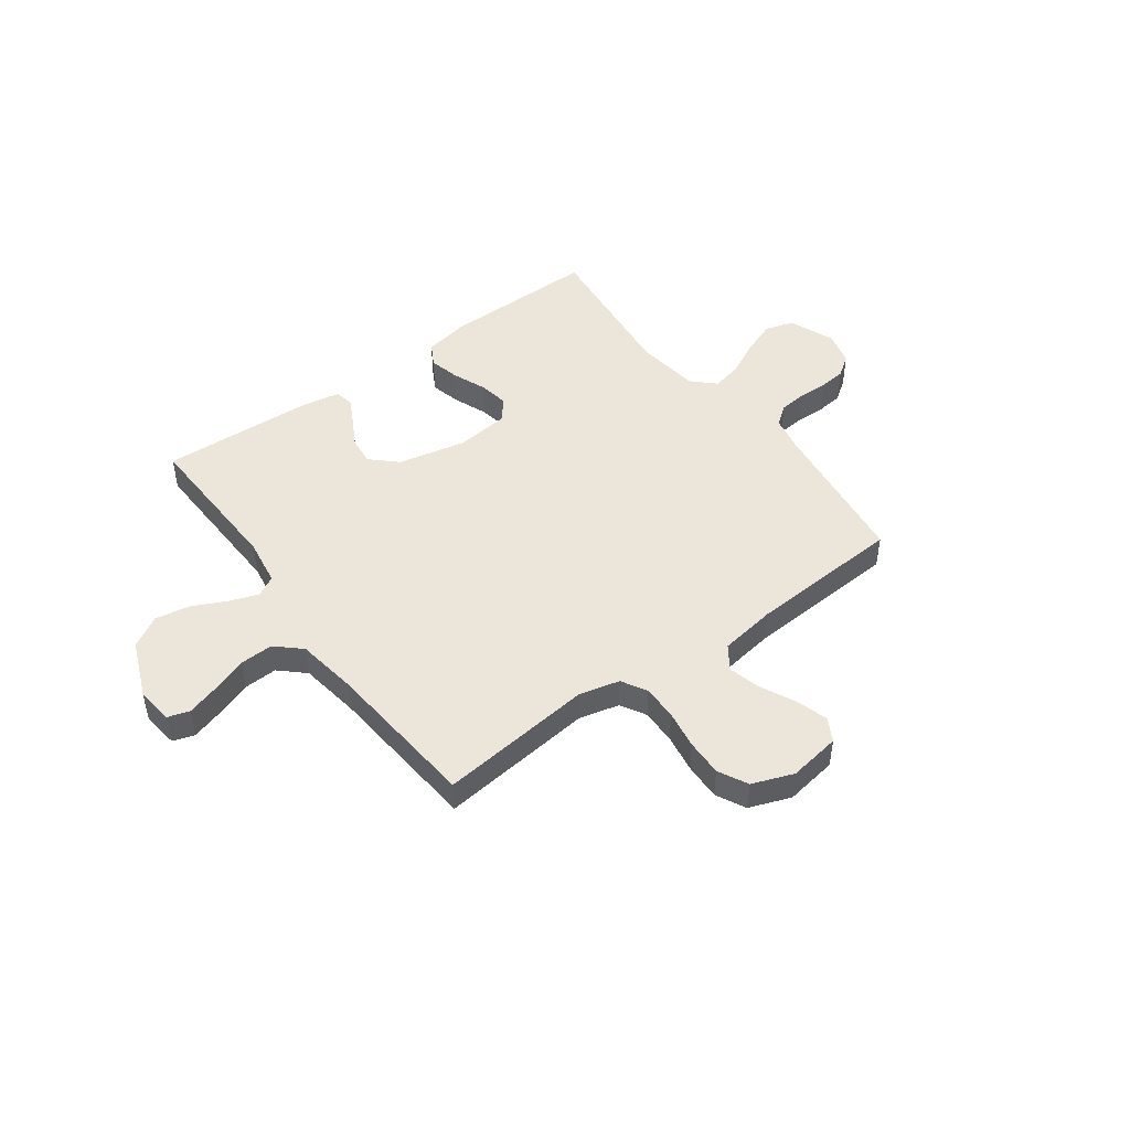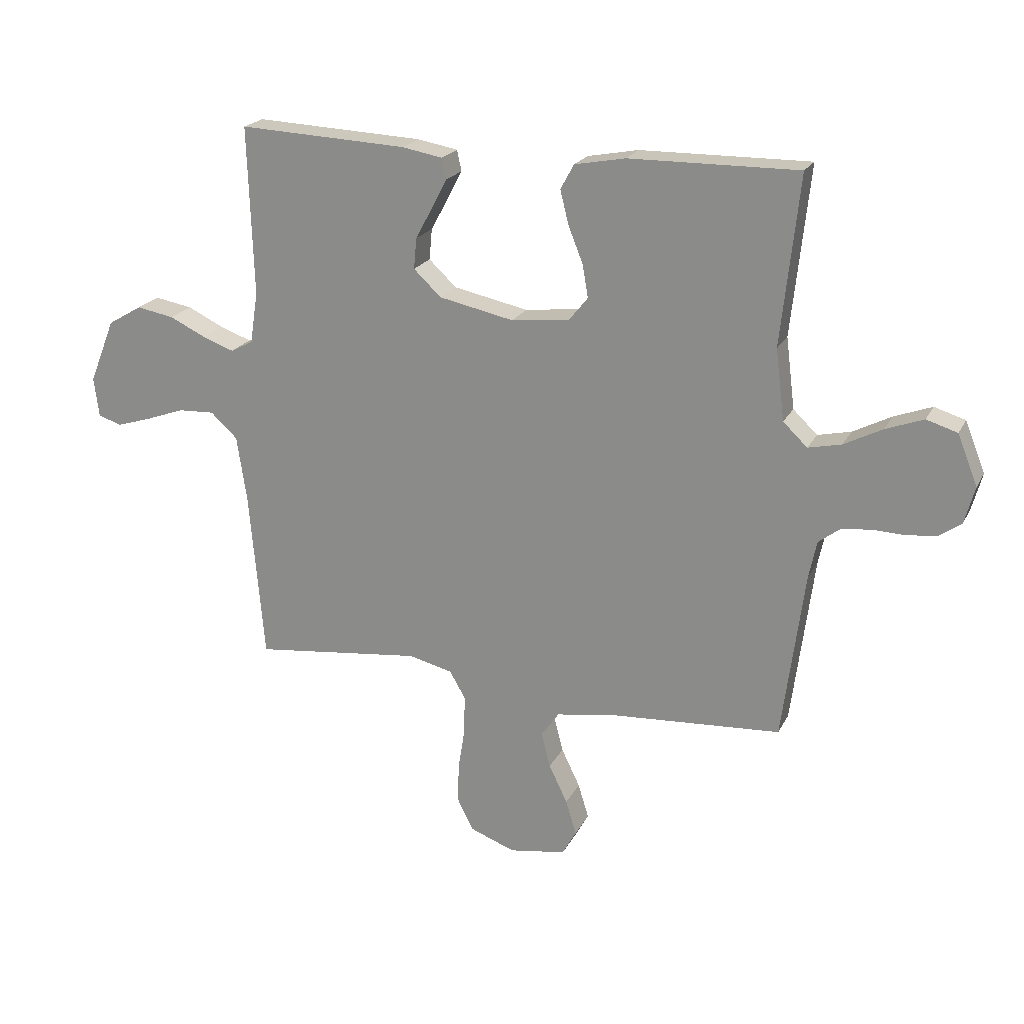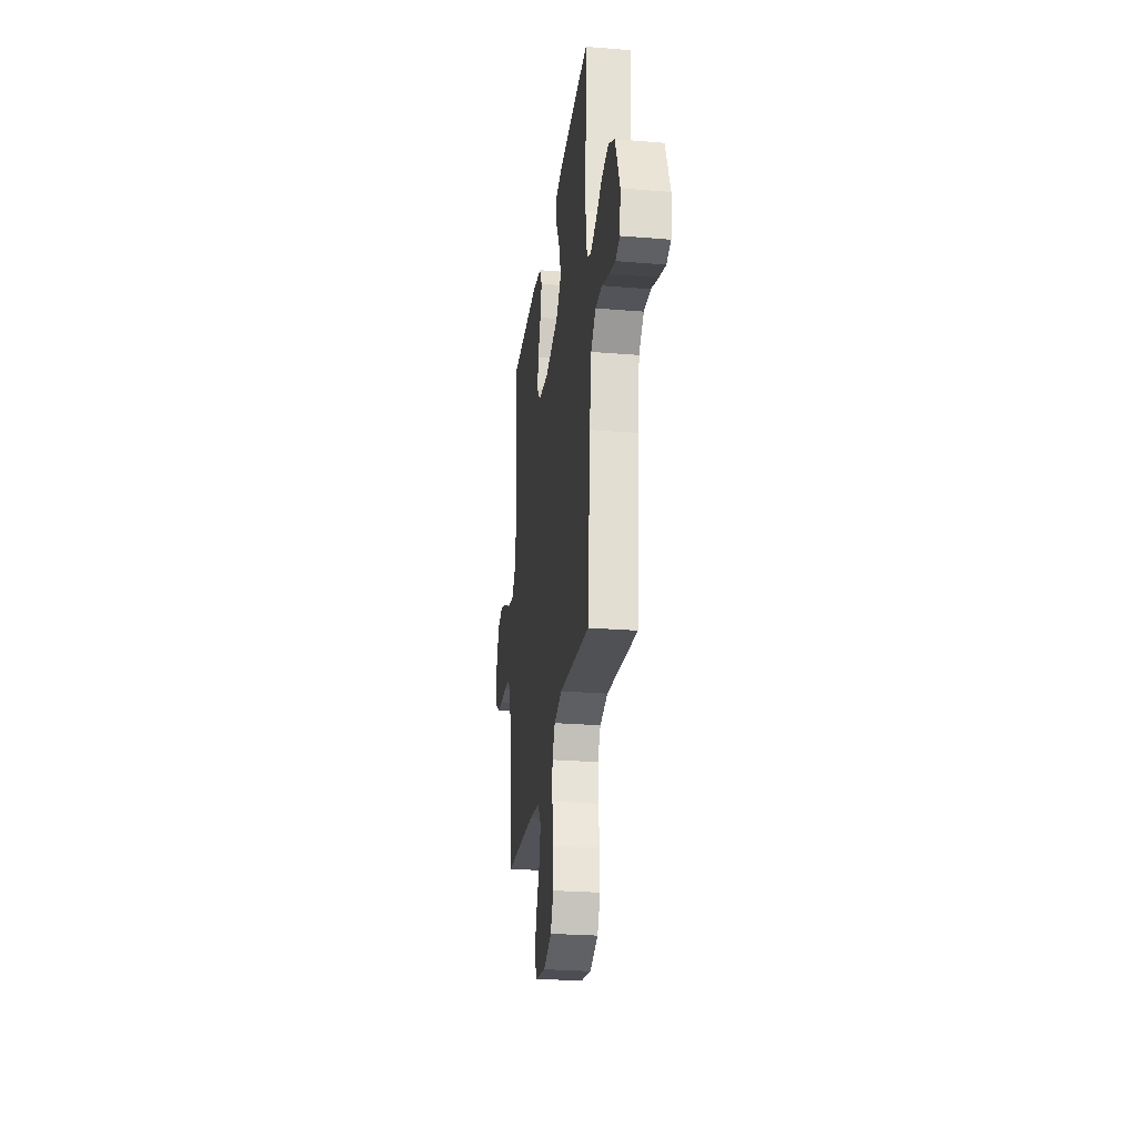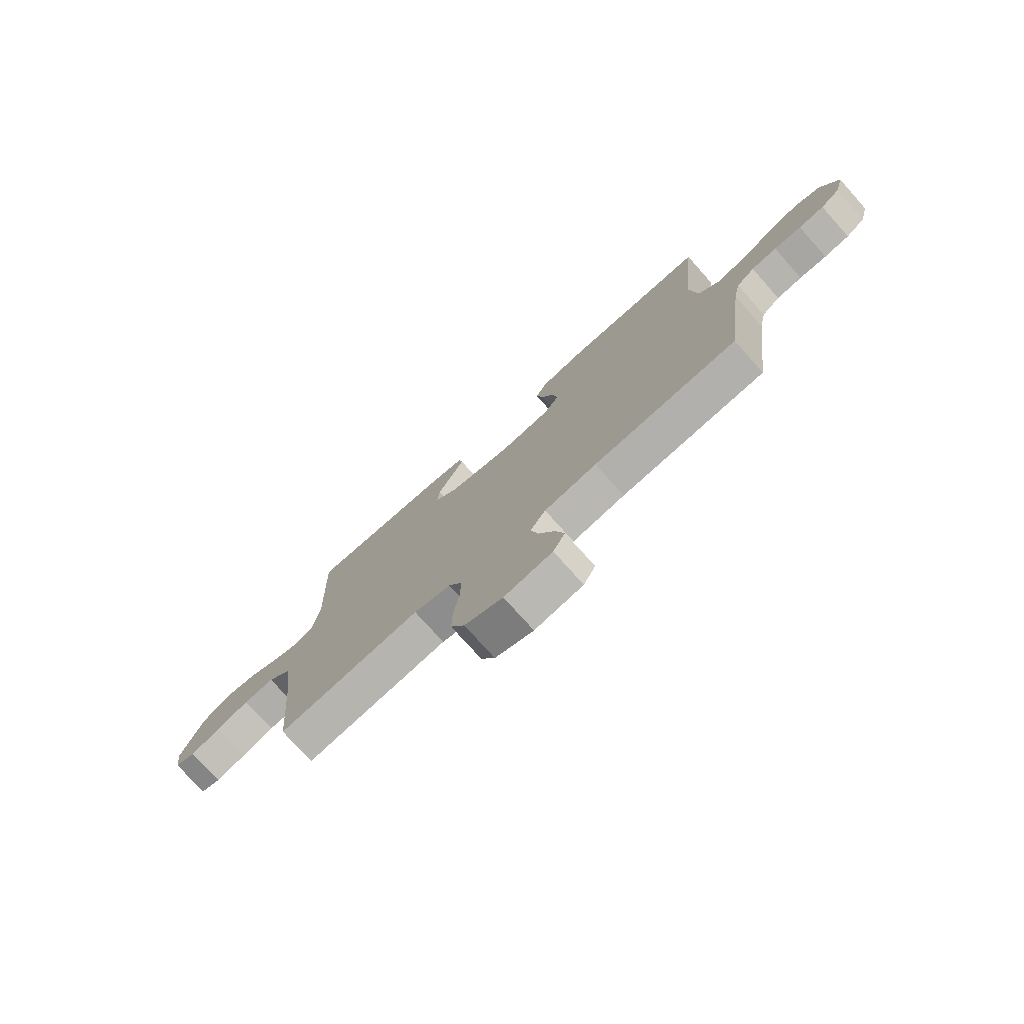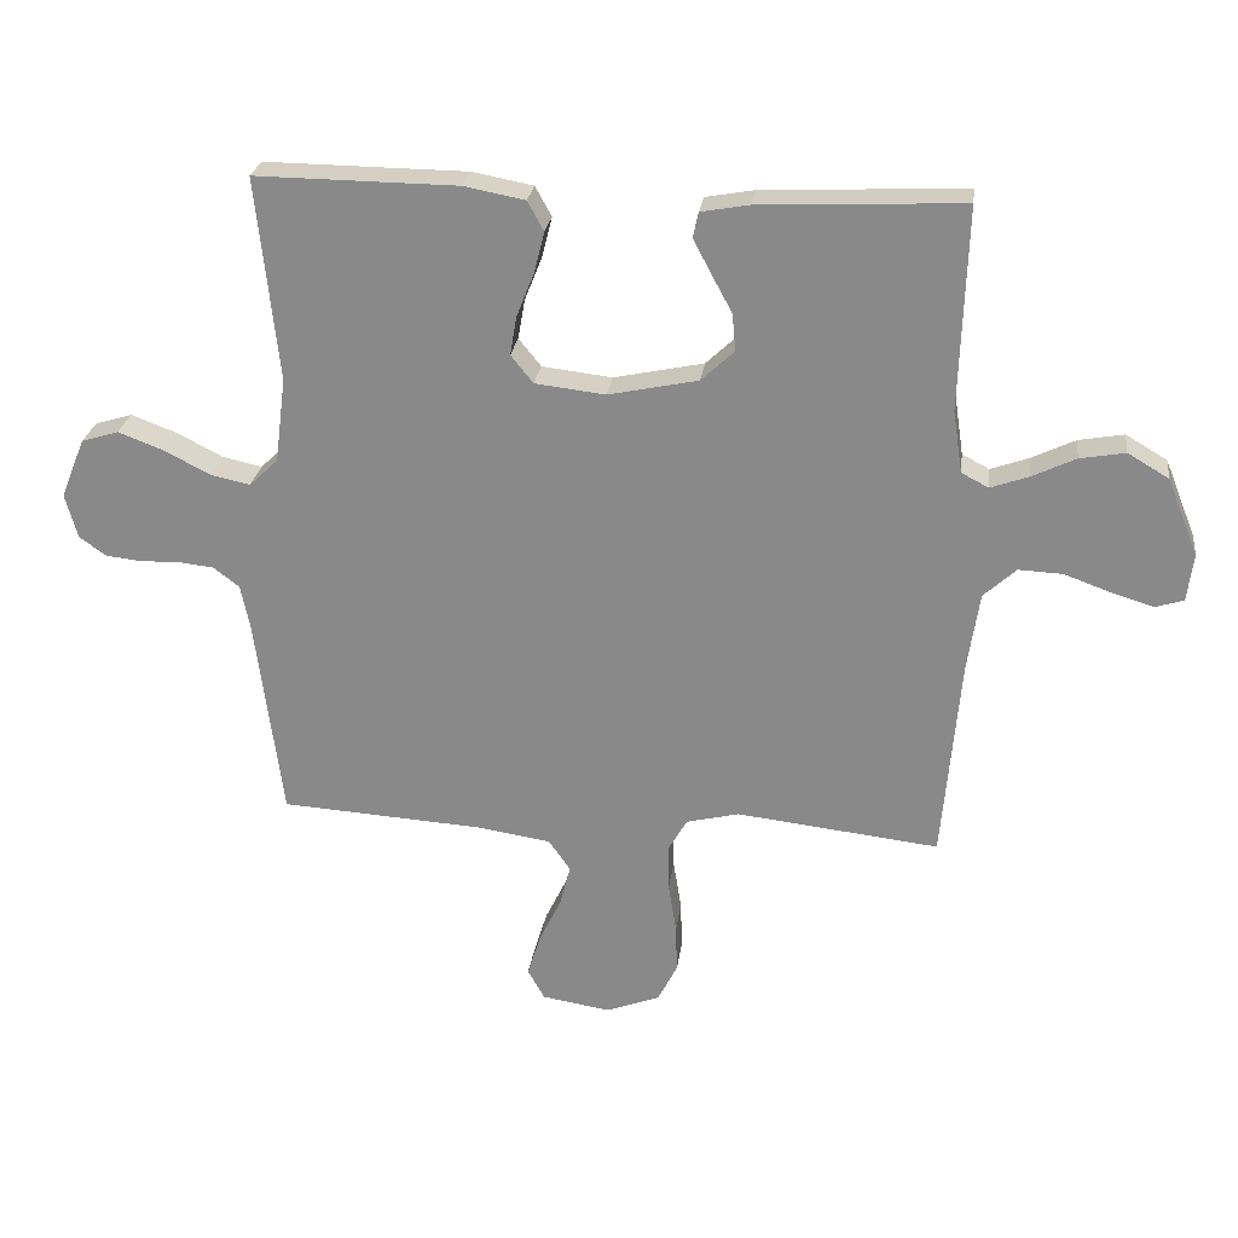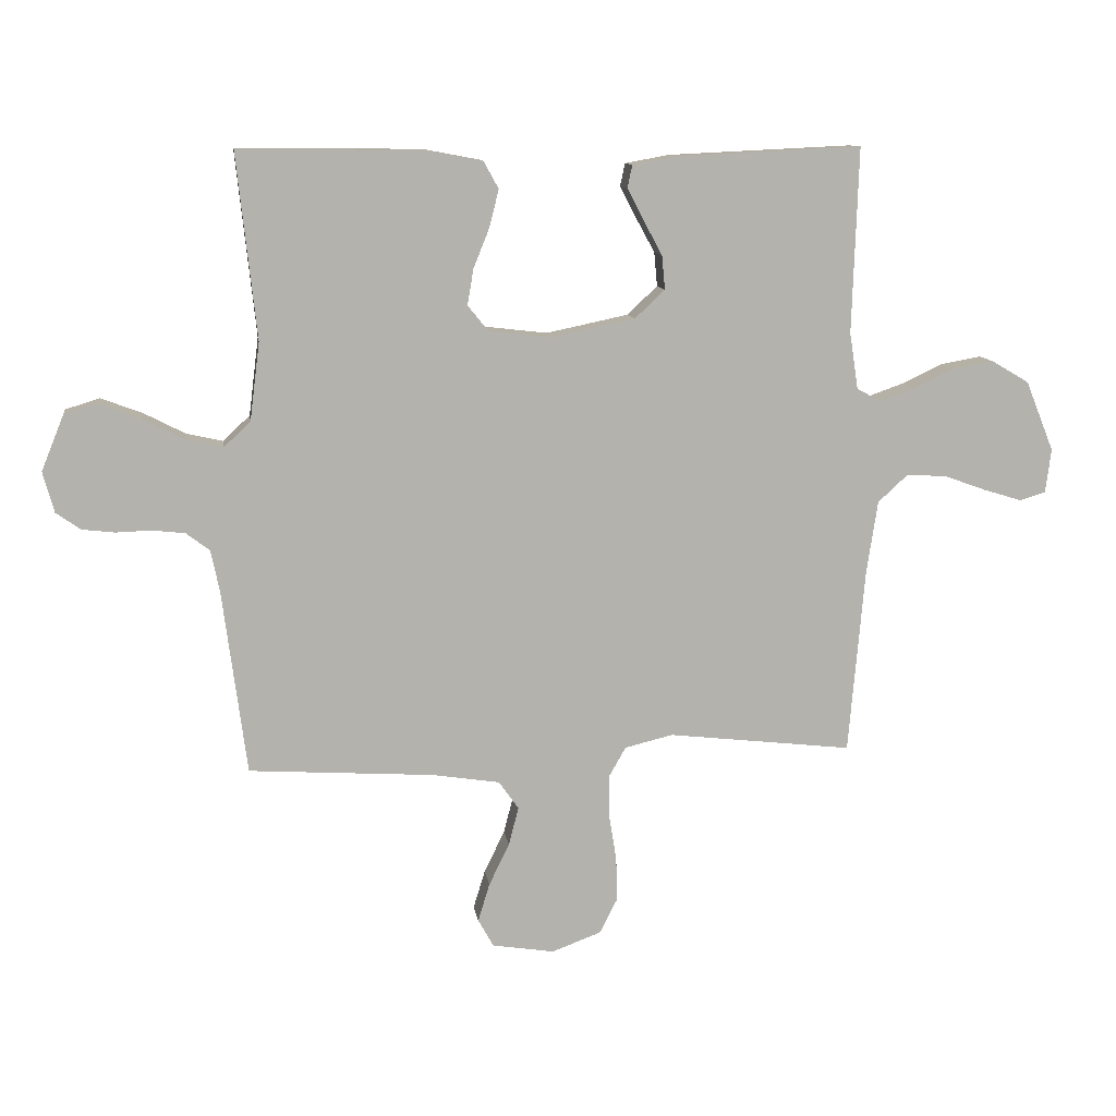
<metadata>
{"format":"obj","ext":"obj","renderer":"f3d","projection":"perspective","resolution":1024,"background":"white","views":[{"elev":47.3,"azim":143.8,"up":"+Y"},{"elev":20.9,"azim":-159.3,"up":"+Z"},{"elev":-26.3,"azim":82.7,"up":"+Z"},{"elev":-75.9,"azim":-138.2,"up":"+Z"},{"elev":25.5,"azim":7.5,"up":"+Z"},{"elev":11.0,"azim":-8.1,"up":"+Z"}]}
</metadata>
<code>
v -0.5 0.07 0.5
v -0.2 0.07 0.497
v -0.11 0.07 0.48
v -0.086 0.07 0.436
v -0.101 0.07 0.376
v -0.127 0.07 0.311
v -0.137 0.07 0.253
v -0.104 0.07 0.212
v 0 0.07 0.2
v 0.133 0.07 0.228
v 0.182 0.07 0.274
v 0.177 0.07 0.329
v 0.146 0.07 0.386
v 0.12 0.07 0.436
v 0.128 0.07 0.473
v 0.2 0.07 0.486
v 0.5 0.07 0.5
v 0.49 0.07 0.2
v 0.504 0.07 0.108
v 0.544 0.07 0.087
v 0.6 0.07 0.107
v 0.665 0.07 0.138
v 0.732 0.07 0.15
v 0.793 0.07 0.114
v 0.839 0.07 0
v 0.83 0.07 -0.071
v 0.788 0.07 -0.084
v 0.726 0.07 -0.065
v 0.657 0.07 -0.04
v 0.592 0.07 -0.037
v 0.544 0.07 -0.081
v 0.526 0.07 -0.2
v 0.5 0.07 -0.5
v 0.2 0.07 -0.466
v 0.122 0.07 -0.485
v 0.094 0.07 -0.534
v 0.095 0.07 -0.602
v 0.107 0.07 -0.677
v 0.109 0.07 -0.748
v 0.08 0.07 -0.805
v 0 0.07 -0.835
v -0.101 0.07 -0.819
v -0.126 0.07 -0.774
v -0.107 0.07 -0.712
v -0.074 0.07 -0.644
v -0.058 0.07 -0.582
v -0.09 0.07 -0.536
v -0.2 0.07 -0.519
v -0.5 0.07 -0.5
v -0.539 0.07 -0.2
v -0.553 0.07 -0.133
v -0.591 0.07 -0.104
v -0.644 0.07 -0.098
v -0.701 0.07 -0.1
v -0.754 0.07 -0.094
v -0.794 0.07 -0.066
v -0.812 0.07 0
v -0.776 0.07 0.089
v -0.721 0.07 0.106
v -0.654 0.07 0.081
v -0.586 0.07 0.046
v -0.527 0.07 0.033
v -0.484 0.07 0.074
v -0.468 0.07 0.2
v -0.5 0 0.5
v -0.2 0 0.497
v -0.11 0 0.48
v -0.086 0 0.436
v -0.101 0 0.376
v -0.127 0 0.311
v -0.137 0 0.253
v -0.104 0 0.212
v 0 0 0.2
v 0.133 0 0.228
v 0.182 0 0.274
v 0.177 0 0.329
v 0.146 0 0.386
v 0.12 0 0.436
v 0.128 0 0.473
v 0.2 0 0.486
v 0.5 0 0.5
v 0.49 0 0.2
v 0.504 0 0.108
v 0.544 0 0.087
v 0.6 0 0.107
v 0.665 0 0.138
v 0.732 0 0.15
v 0.793 0 0.114
v 0.839 0 0
v 0.83 0 -0.071
v 0.788 0 -0.084
v 0.726 0 -0.065
v 0.657 0 -0.04
v 0.592 0 -0.037
v 0.544 0 -0.081
v 0.526 0 -0.2
v 0.5 0 -0.5
v 0.2 0 -0.466
v 0.122 0 -0.485
v 0.094 0 -0.534
v 0.095 0 -0.602
v 0.107 0 -0.677
v 0.109 0 -0.748
v 0.08 0 -0.805
v 0 0 -0.835
v -0.101 0 -0.819
v -0.126 0 -0.774
v -0.107 0 -0.712
v -0.074 0 -0.644
v -0.058 0 -0.582
v -0.09 0 -0.536
v -0.2 0 -0.519
v -0.5 0 -0.5
v -0.539 0 -0.2
v -0.553 0 -0.133
v -0.591 0 -0.104
v -0.644 0 -0.098
v -0.701 0 -0.1
v -0.754 0 -0.094
v -0.794 0 -0.066
v -0.812 0 0
v -0.776 0 0.089
v -0.721 0 0.106
v -0.654 0 0.081
v -0.586 0 0.046
v -0.527 0 0.033
v -0.484 0 0.074
v -0.468 0 0.2
f 59 60 61
f 58 59 61
f 57 58 61
f 56 57 61
f 55 56 61
f 54 55 61
f 53 54 61
f 52 53 61 62
f 51 52 62 63
f 48 49 50
f 50 51 63
f 48 50 63
f 47 48 63
f 43 44 45
f 42 43 45
f 41 42 45
f 40 41 45
f 39 40 45
f 38 39 45
f 37 38 45
f 36 37 45 46
f 47 63 64
f 46 47 64
f 36 46 64
f 35 36 64
f 27 28 29
f 26 27 29
f 25 26 29
f 24 25 29
f 23 24 29
f 22 23 29
f 21 22 29
f 20 21 29 30
f 19 20 30 31
f 16 17 18
f 15 16 18
f 14 15 18
f 13 14 18
f 12 13 18
f 11 12 18 19
f 19 31 32
f 11 19 32
f 10 11 32
f 4 5 6
f 3 4 6
f 2 3 6
f 1 2 6
f 64 1 6
f 64 6 7
f 64 7 8
f 35 64 8
f 34 35 8
f 32 33 34
f 10 32 34
f 9 10 34
f 8 9 34
f 125 124 123
f 125 123 122
f 125 122 121
f 125 121 120
f 125 120 119
f 125 119 118
f 125 118 117
f 126 125 117 116
f 127 126 116 115
f 114 113 112
f 127 115 114
f 127 114 112
f 127 112 111
f 109 108 107
f 109 107 106
f 109 106 105
f 109 105 104
f 109 104 103
f 109 103 102
f 109 102 101
f 110 109 101 100
f 128 127 111
f 128 111 110
f 128 110 100
f 128 100 99
f 93 92 91
f 93 91 90
f 93 90 89
f 93 89 88
f 93 88 87
f 93 87 86
f 93 86 85
f 94 93 85 84
f 95 94 84 83
f 82 81 80
f 82 80 79
f 82 79 78
f 82 78 77
f 82 77 76
f 83 82 76 75
f 96 95 83
f 96 83 75
f 96 75 74
f 70 69 68
f 70 68 67
f 70 67 66
f 70 66 65
f 70 65 128
f 71 70 128
f 72 71 128
f 72 128 99
f 72 99 98
f 98 97 96
f 98 96 74
f 98 74 73
f 98 73 72
f 1 65 66 2
f 2 66 67 3
f 3 67 68 4
f 4 68 69 5
f 5 69 70 6
f 6 70 71 7
f 7 71 72 8
f 8 72 73 9
f 9 73 74 10
f 10 74 75 11
f 11 75 76 12
f 12 76 77 13
f 13 77 78 14
f 14 78 79 15
f 15 79 80 16
f 16 80 81 17
f 17 81 82 18
f 18 82 83 19
f 19 83 84 20
f 20 84 85 21
f 21 85 86 22
f 22 86 87 23
f 23 87 88 24
f 24 88 89 25
f 25 89 90 26
f 26 90 91 27
f 27 91 92 28
f 28 92 93 29
f 29 93 94 30
f 30 94 95 31
f 31 95 96 32
f 32 96 97 33
f 33 97 98 34
f 34 98 99 35
f 35 99 100 36
f 36 100 101 37
f 37 101 102 38
f 38 102 103 39
f 39 103 104 40
f 40 104 105 41
f 41 105 106 42
f 42 106 107 43
f 43 107 108 44
f 44 108 109 45
f 45 109 110 46
f 46 110 111 47
f 47 111 112 48
f 48 112 113 49
f 49 113 114 50
f 50 114 115 51
f 51 115 116 52
f 52 116 117 53
f 53 117 118 54
f 54 118 119 55
f 55 119 120 56
f 56 120 121 57
f 57 121 122 58
f 58 122 123 59
f 59 123 124 60
f 60 124 125 61
f 61 125 126 62
f 62 126 127 63
f 63 127 128 64
f 64 128 65 1

</code>
